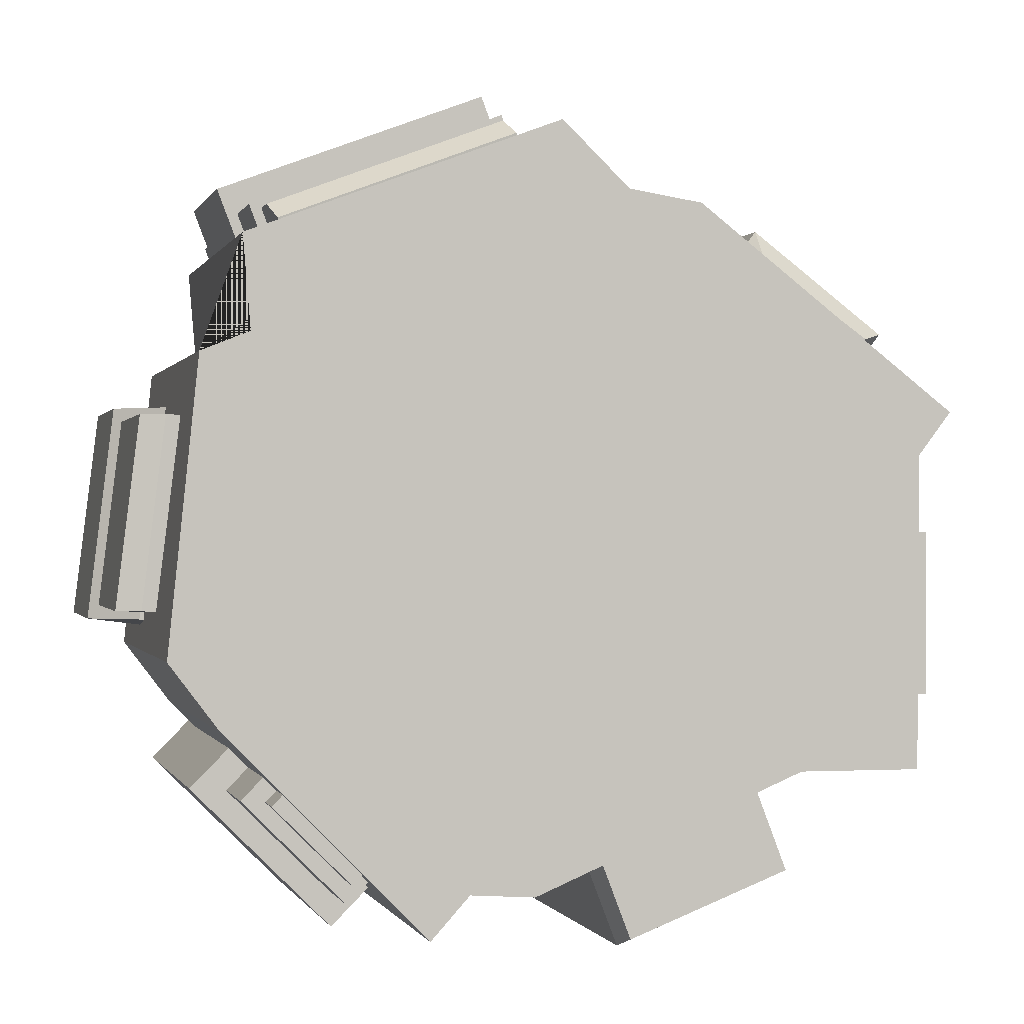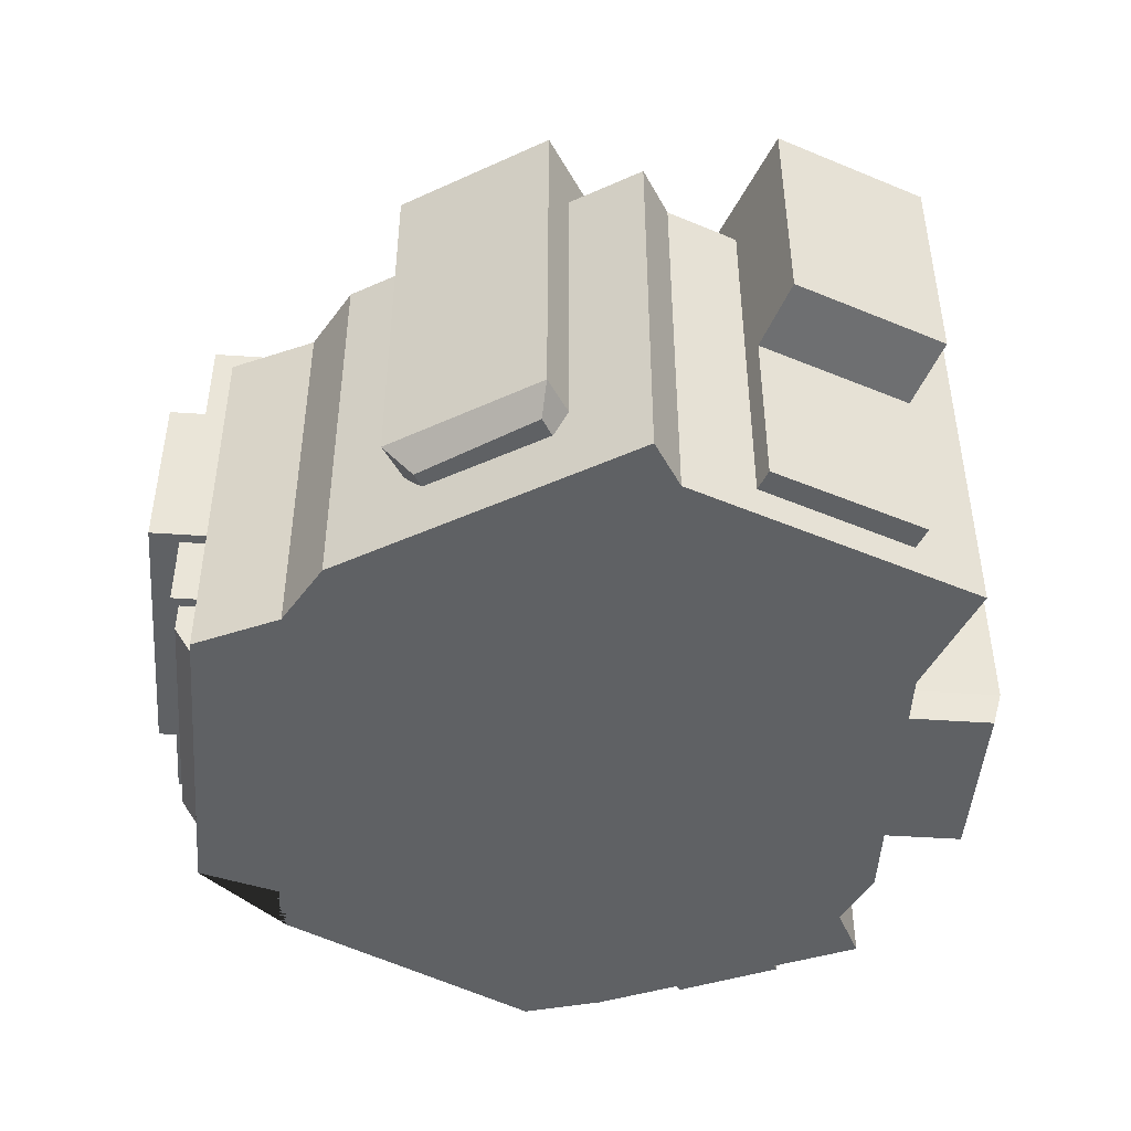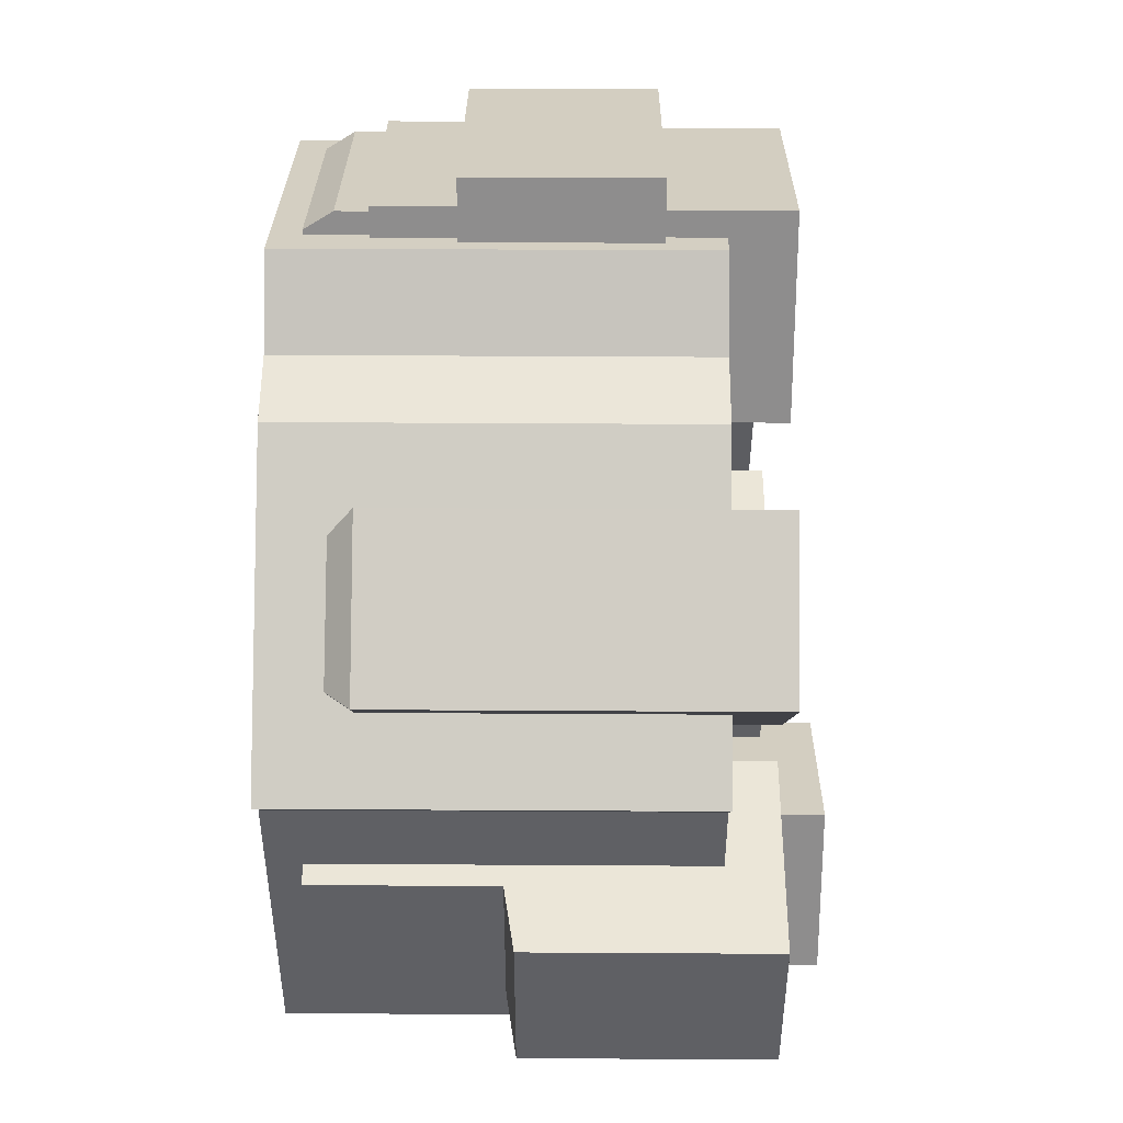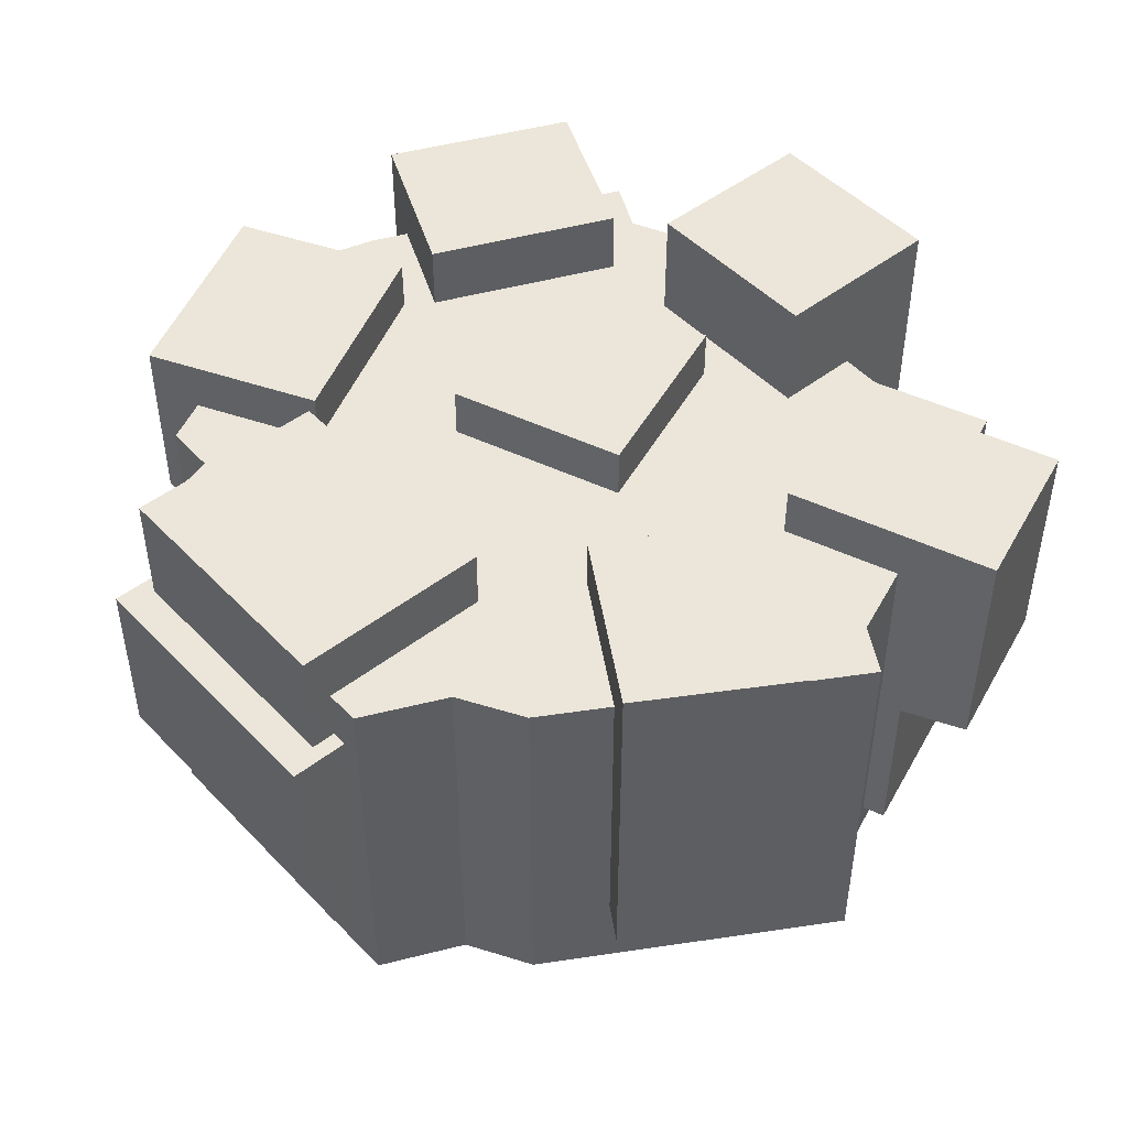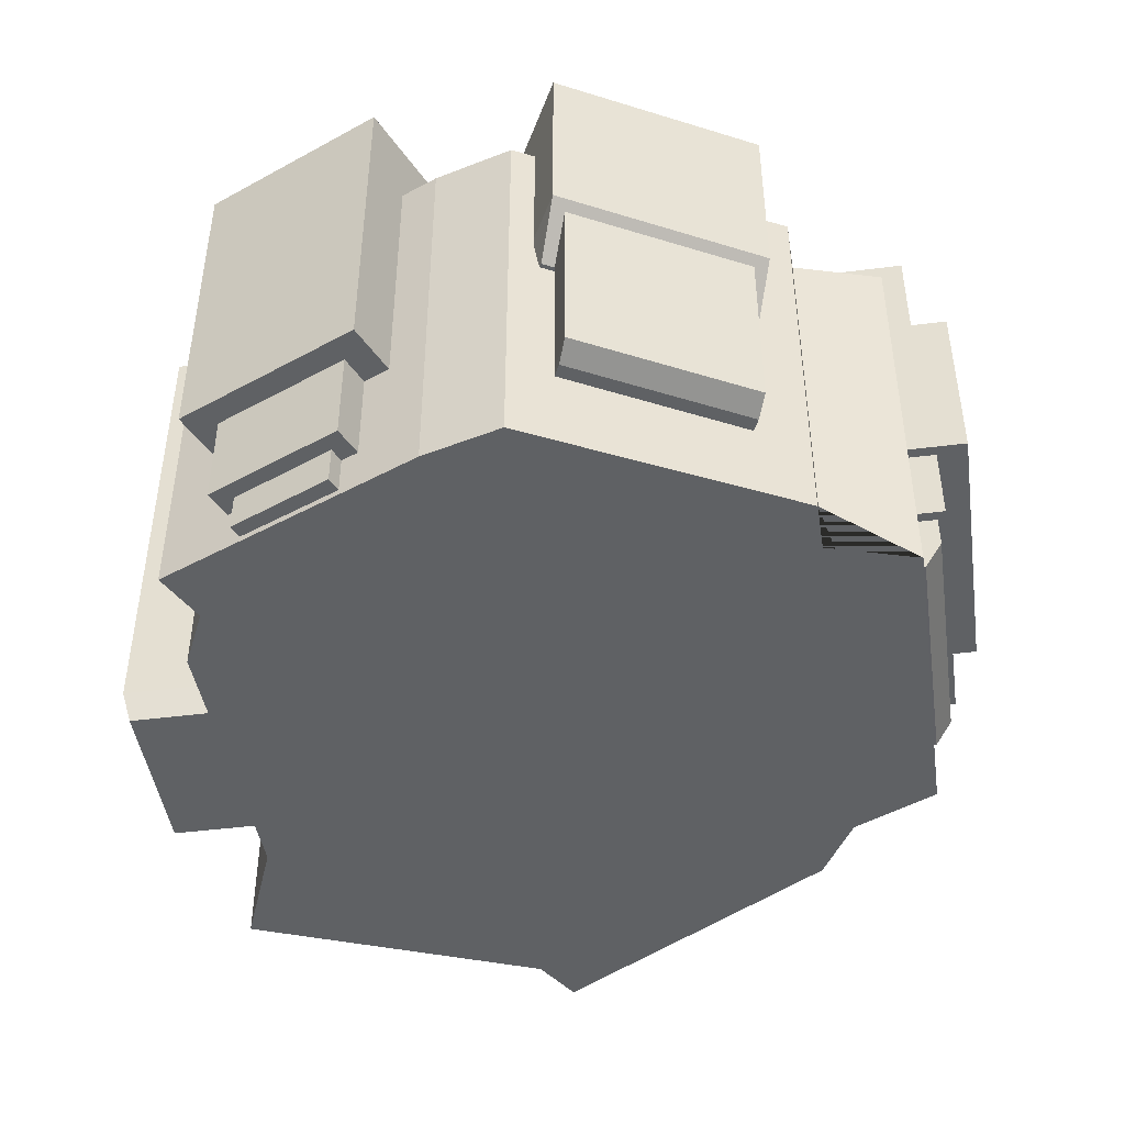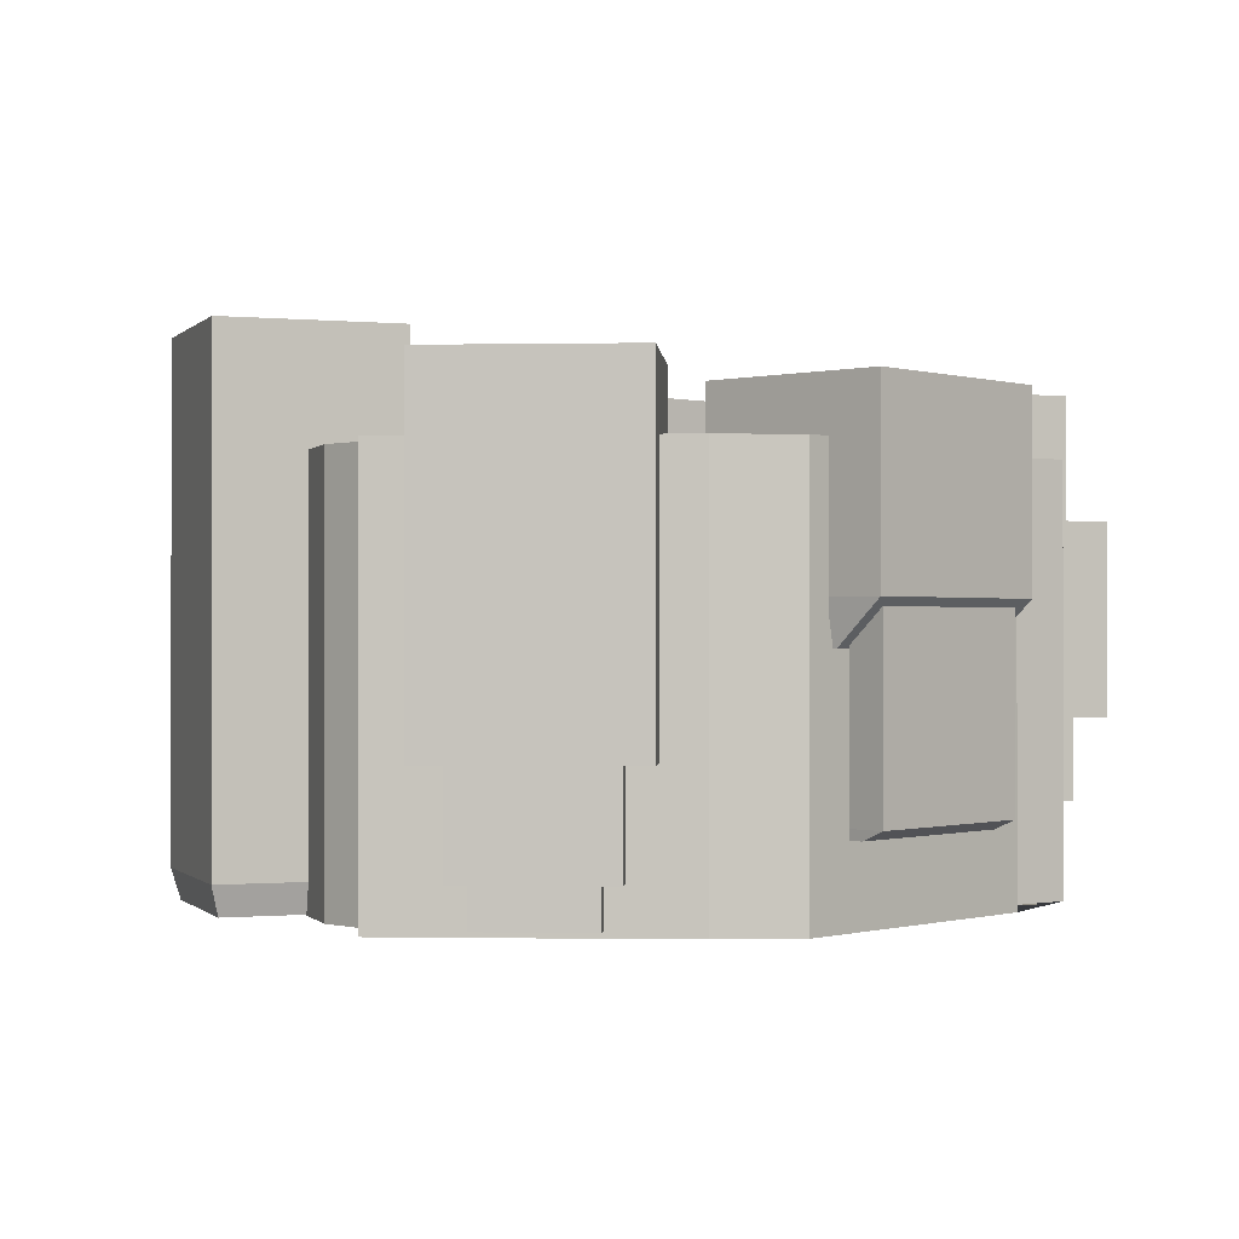
<metadata>
{"format":"obj","ext":"obj","renderer":"f3d","projection":"perspective","resolution":1024,"background":"white","views":[{"elev":-0.3,"azim":-14.6,"up":"+Z"},{"elev":-46.5,"azim":64.6,"up":"+Y"},{"elev":46.3,"azim":90.4,"up":"+Z"},{"elev":47.7,"azim":28.0,"up":"+Y"},{"elev":-45.5,"azim":-102.7,"up":"+Y"},{"elev":-0.4,"azim":-130.9,"up":"+Y"}]}
</metadata>
<code>
o Base
v -7.409 43.42 6.784
v -8.227 43.42 1.883
v -8.339 43.42 4.421
v -5.598 43.42 8.566
v -7.092 43.42 -0.3902
v -5.131 43.42 -2.005
v -2.683 43.42 -2.683
v -0.1706 43.42 -2.306
v 1.971 43.42 -0.9401
v 3.372 43.42 1.179
v 3.79 43.42 3.684
v 3.153 43.42 6.144
v 1.571 43.42 8.131
v -0.683 43.42 9.303
v -3.219 43.42 9.457
v -31.71 0.03207 26.89
v -39.96 0.03206 -5.851
v -36.8 0.03207 24.84
v -32.52 0.03206 36.67
v -34.74 0.03207 -12.78
v -13.46 0.03207 -34.43
v -9.334 0.03206 -29.88
v -2.508 0.03207 -30.36
v 26.49 0.03207 -18.27
v 39.61 0.03206 -18.35
v 39.84 0.03207 15.05
v 43.41 0.03207 19.7
v 15.44 0.03206 41.16
v 7.592 0.03206 42.37
v 0.4365 0.03207 49.25
v -36.8 43.42 24.84
v -31.71 43.42 26.89
v -39.96 43.42 -5.851
v -32.52 43.42 36.67
v -34.74 43.42 -12.78
v -13.46 43.42 -34.43
v -9.334 43.42 -29.88
v -2.508 43.42 -30.36
v 26.49 43.42 -18.27
v 39.61 43.42 -18.35
v 39.84 43.42 15.05
v 43.41 43.42 19.7
v 15.44 43.42 41.16
v 7.592 43.42 42.37
v 0.4365 43.42 49.25
v -27.55 43.42 12.72
v -23.66 43.42 22.62
v -27.08 43.42 2.091
v -16.07 43.42 30.08
v -22.33 43.42 -7.429
v -14.12 43.42 -14.19
v -3.863 43.42 -17.03
v 6.66 43.42 -15.45
v 15.63 43.42 -9.732
v 21.5 43.42 -0.8572
v 23.25 43.42 9.638
v 20.58 43.42 19.94
v 13.95 43.42 28.26
v 4.513 43.42 33.17
v -6.107 43.42 33.81
v -10.37 29.46 10.07
v -10.37 49.08 10.07
v -10.37 29.46 -10.72
v -10.37 49.08 -10.72
v 9.254 29.46 10.07
v 9.254 49.08 10.07
v 9.254 29.46 -10.72
v 9.254 49.08 -10.72
v 27 23.72 6.832
v 27 49.08 6.832
v 27 23.72 -10.67
v 27 49.08 -10.67
v 49.8 23.72 6.832
v 49.8 49.08 6.832
v 49.8 23.72 -10.67
v 49.8 49.08 -10.67
v 27 22.58 -10.67
v 27 22.58 6.832
v 42.28 22.58 -10.67
v 42.28 22.58 6.832
v 27 3.597 -10.67
v 27 3.597 6.832
v 42.28 3.597 -10.67
v 42.28 3.597 6.832
v 24.75 9.226 39.47
v 24.75 49.17 39.47
v 12.12 9.226 22.71
v 12.12 49.17 22.71
v 39.2 9.226 28.58
v 39.2 49.17 28.58
v 26.57 9.226 11.83
v 26.57 49.17 11.83
v 14.77 6.681 23.45
v 24.92 6.681 36.03
v 26.39 6.681 15.27
v 36.54 6.681 27.85
v 0.4176 3.228 -18.64
v 0.4176 55.49 -18.64
v 7.155 3.228 -36.19
v 7.155 55.49 -36.19
v 19.12 3.228 -11.46
v 19.12 55.49 -11.46
v 25.85 3.228 -29.02
v 25.85 55.49 -29.02
v 7.686 0.1029 -35.1
v 1.547 0.1029 -19.1
v 24.72 0.1029 -28.56
v 18.58 0.1029 -12.56
v -41.68 28.63 18.92
v -42.46 49.08 20.4
v -44.14 28.63 -1.103
v -45.28 49.08 -2.58
v -22.95 29.46 18
v -22.95 49.08 18
v -25.77 29.46 -4.975
v -25.77 49.08 -4.975
v -40.13 25.18 -1.195
v -37.67 25.18 18.83
v -25.77 25.01 -4.975
v -22.95 25.01 18
v -45.28 29.46 -2.58
v -42.46 29.46 20.4
v -40.1 25.01 -2.58
v -37.28 25.01 20.4
v -44.14 9.263 -1.103
v -41.68 9.263 18.92
v -40.13 9.263 -1.195
v -37.67 9.263 18.83
v -41.6 8.235 -1.103
v -39.14 8.235 18.92
v -40.13 8.235 -1.195
v -37.67 8.235 18.83
v -22.6 15.13 -10.77
v -22.87 50.62 -6.892
v -32.04 15.13 -20.22
v -35.92 50.62 -19.94
v -11.71 15.13 -21.66
v -7.829 50.62 -21.94
v -21.15 15.13 -31.11
v -20.88 50.62 -34.99
v -35.92 15.13 -19.94
v -22.87 15.13 -6.892
v -20.88 15.13 -34.99
v -7.829 15.13 -21.94
v -29.51 4.784 -20.4
v -22.42 4.784 -13.31
v -21.33 4.784 -28.57
v -14.24 4.784 -21.48
v -32.04 4.784 -20.22
v -22.6 4.784 -10.77
v -21.15 4.784 -31.11
v -11.71 4.784 -21.66
v -29.51 0.6864 -20.4
v -22.42 0.6864 -13.31
v -21.33 0.6864 -28.57
v -14.24 0.6864 -21.48
v -4.026 50.1 50.39
v -29.75 50.1 40.51
v 3.68 50.1 30.31
v -22.05 50.1 20.44
v -29.75 37.52 40.51
v -4.026 37.52 50.39
v -22.05 37.52 20.44
v 3.68 37.52 30.31
v -32.66 37.52 43.32
v -3.743 37.52 54.42
v -23.26 37.52 18.82
v 5.662 37.52 29.92
v -30.49 17.97 40.74
v -3.632 17.97 51.04
v -22.44 17.97 19.78
v 4.412 17.97 30.09
v -32.66 17.97 43.32
v -3.743 17.97 54.42
v -23.26 17.97 18.82
v 5.662 17.97 29.92
v -29.2 9.604 40.34
v -4.326 9.604 49.89
v -21.75 9.604 20.93
v 3.123 9.604 30.48
v -30.49 9.604 40.74
v -3.632 9.604 51.04
v -22.44 9.604 19.78
v 4.412 9.604 30.09
v -29.2 6.209 40.34
v -4.326 6.209 49.89
v -21.75 6.209 20.93
v 3.123 6.209 30.48
v -28.53 3.202 38.62
v -3.664 3.202 48.16
v -21.75 5.228 20.93
v 3.123 5.228 30.48
f 31 33 17 18
f 40 41 26 25
f 34 32 16 19
f 41 42 27 26
f 33 35 20 17
f 42 43 28 27
f 35 36 21 20
f 43 44 29 28
f 36 37 22 21
f 44 45 30 29
f 37 38 23 22
f 38 39 24 23
f 32 31 18 16
f 45 34 19 30
f 39 40 25 24
f 3 1 4 15 14 13 12 11 10 9 8 7 6 5 2
f 18 17 20 21 22 23 24 25 26 27 28 29 30 19 16
f 47 46 31 32
f 46 48 33 31
f 49 47 32 34
f 48 50 35 33
f 50 51 36 35
f 51 52 37 36
f 52 53 38 37
f 53 54 39 38
f 54 55 40 39
f 55 56 41 40
f 56 57 42 41
f 57 58 43 42
f 58 59 44 43
f 59 60 45 44
f 60 49 34 45
f 1 3 46 47
f 3 2 48 46
f 4 1 47 49
f 2 5 50 48
f 5 6 51 50
f 6 7 52 51
f 7 8 53 52
f 8 9 54 53
f 9 10 55 54
f 10 11 56 55
f 11 12 57 56
f 12 13 58 57
f 13 14 59 58
f 14 15 60 59
f 15 4 49 60
f 61 62 64 63
f 63 64 68 67
f 67 68 66 65
f 65 66 62 61
f 63 67 65 61
f 68 64 62 66
f 69 70 72 71
f 71 72 76 75
f 75 76 74 73
f 73 74 70 69
f 73 69 78 80
f 76 72 70 74
f 79 80 84 83
f 71 75 79 77
f 69 71 77 78
f 75 73 80 79
f 81 83 84 82
f 78 77 81 82
f 80 78 82 84
f 77 79 83 81
f 85 86 88 87
f 87 88 92 91
f 91 92 90 89
f 89 90 86 85
f 87 91 95 93
f 92 88 86 90
f 93 95 96 94
f 85 87 93 94
f 91 89 96 95
f 89 85 94 96
f 97 98 100 99
f 99 100 104 103
f 103 104 102 101
f 101 102 98 97
f 101 97 106 108
f 104 100 98 102
f 105 107 108 106
f 99 103 107 105
f 97 99 105 106
f 103 101 108 107
f 122 110 112 121
f 121 112 116 115
f 115 116 114 113
f 113 114 110 122
f 115 113 120 119
f 116 112 110 114
f 123 119 120 124
f 113 122 124 120
f 121 115 119 123
f 117 118 128 127
f 111 109 122 121
f 118 117 123 124
f 109 118 124 122
f 117 111 121 123
f 128 126 130 132
f 118 109 126 128
f 109 111 125 126
f 111 117 127 125
f 130 129 131 132
f 126 125 129 130
f 125 127 131 129
f 127 128 132 131
f 142 134 136 141
f 141 136 140 143
f 143 140 138 144
f 144 138 134 142
f 133 135 149 150
f 140 136 134 138
f 135 133 142 141
f 139 135 141 143
f 137 139 143 144
f 133 137 144 142
f 147 148 156 155
f 137 133 150 152
f 135 139 151 149
f 139 137 152 151
f 145 146 150 149
f 147 145 149 151
f 148 147 151 152
f 146 148 152 150
f 153 155 156 154
f 146 145 153 154
f 148 146 154 156
f 145 147 155 153
f 160 163 161 158
f 159 164 163 160
f 157 162 164 159
f 160 158 157 159
f 164 162 166 168
f 167 168 176 175
f 161 163 167 165
f 163 164 168 167
f 162 161 165 166
f 171 172 184 183
f 166 165 173 174
f 168 166 174 176
f 165 167 175 173
f 169 170 174 173
f 171 169 173 175
f 172 171 175 176
f 170 172 176 174
f 179 180 188 187
f 170 169 181 182
f 172 170 182 184
f 169 171 183 181
f 177 178 182 181
f 179 177 181 183
f 180 179 183 184
f 178 180 184 182
f 187 188 192 191
f 178 177 185 186
f 180 178 186 188
f 177 179 187 185
f 189 191 192 190
f 186 185 189 190
f 188 186 190 192
f 185 187 191 189
f 158 161 162 157

</code>
